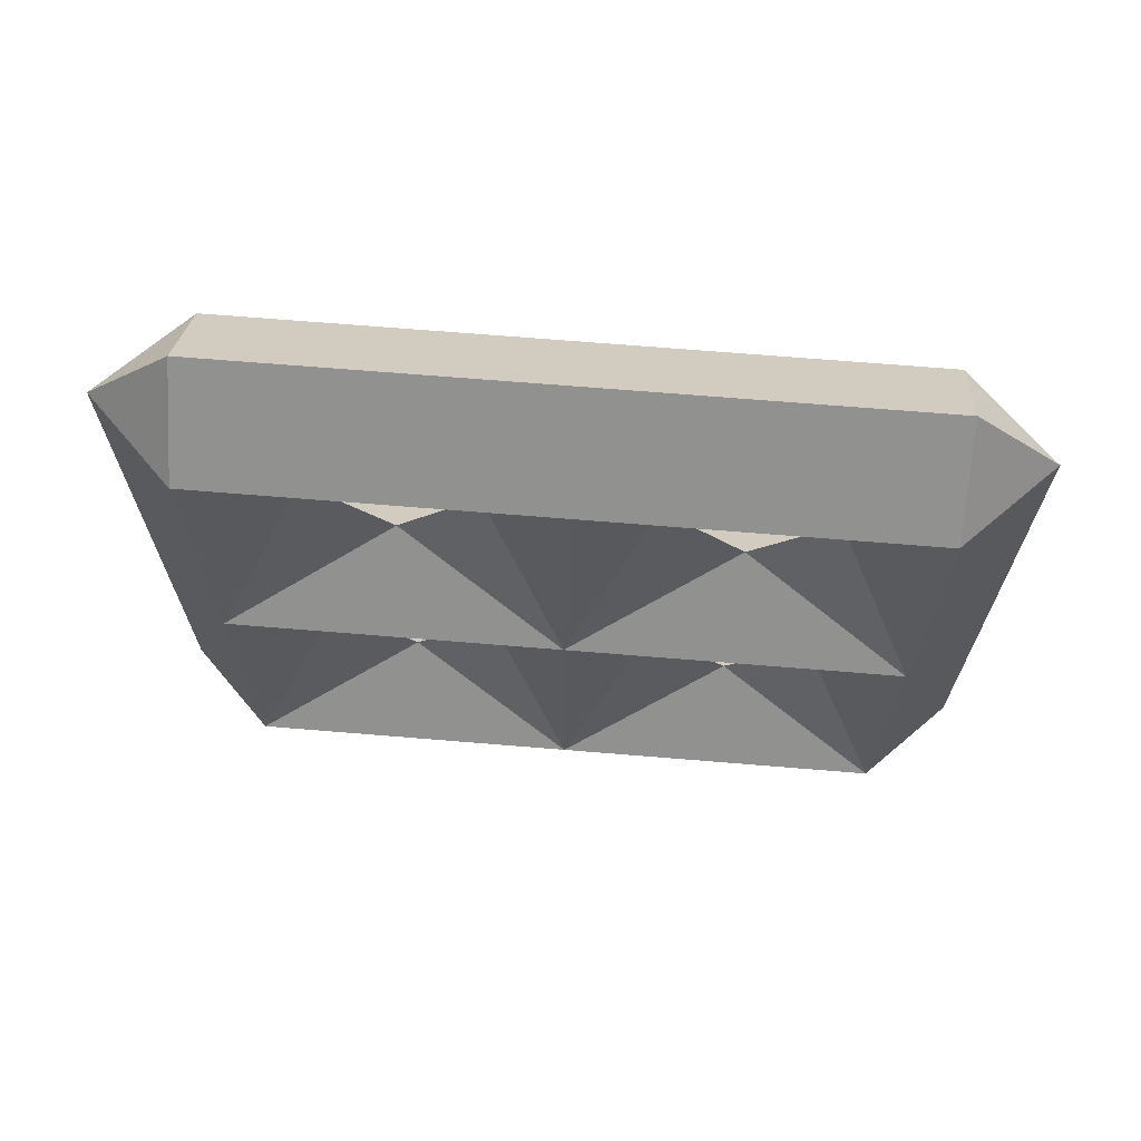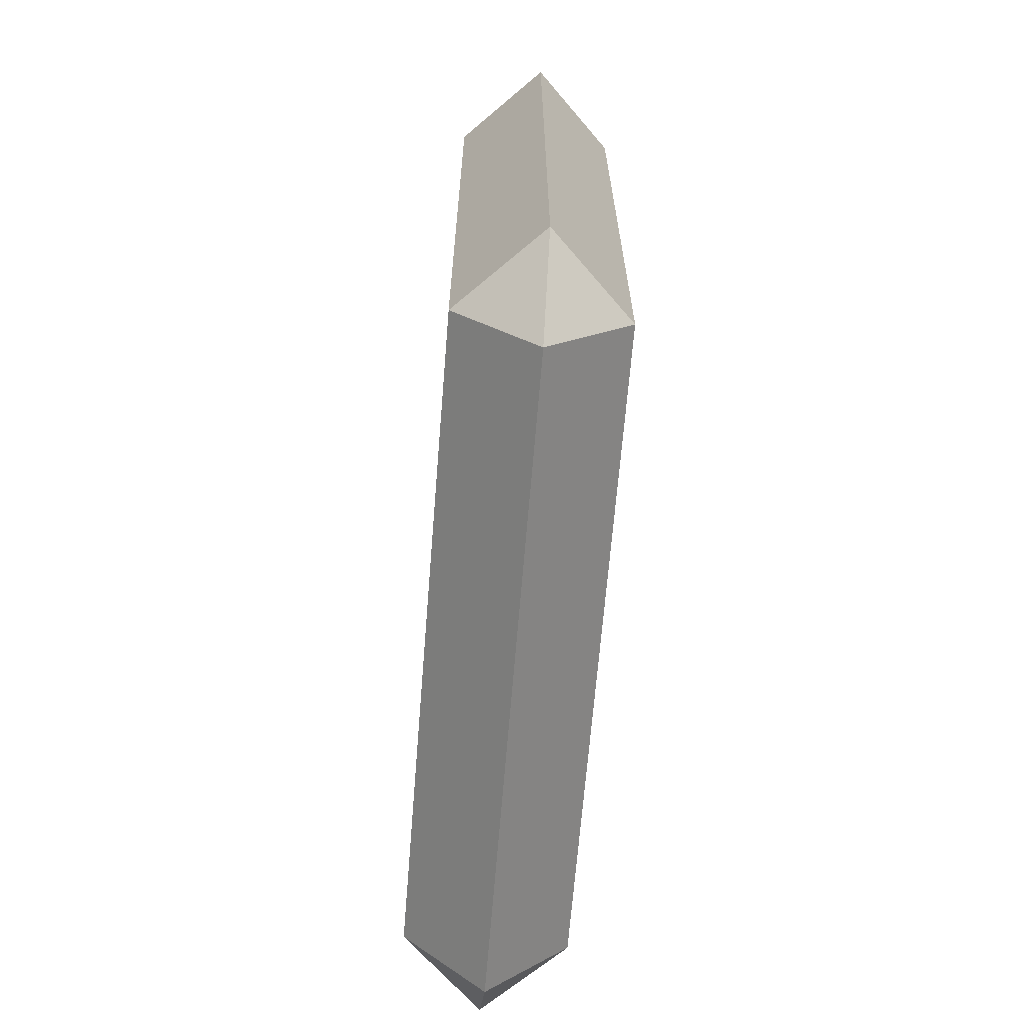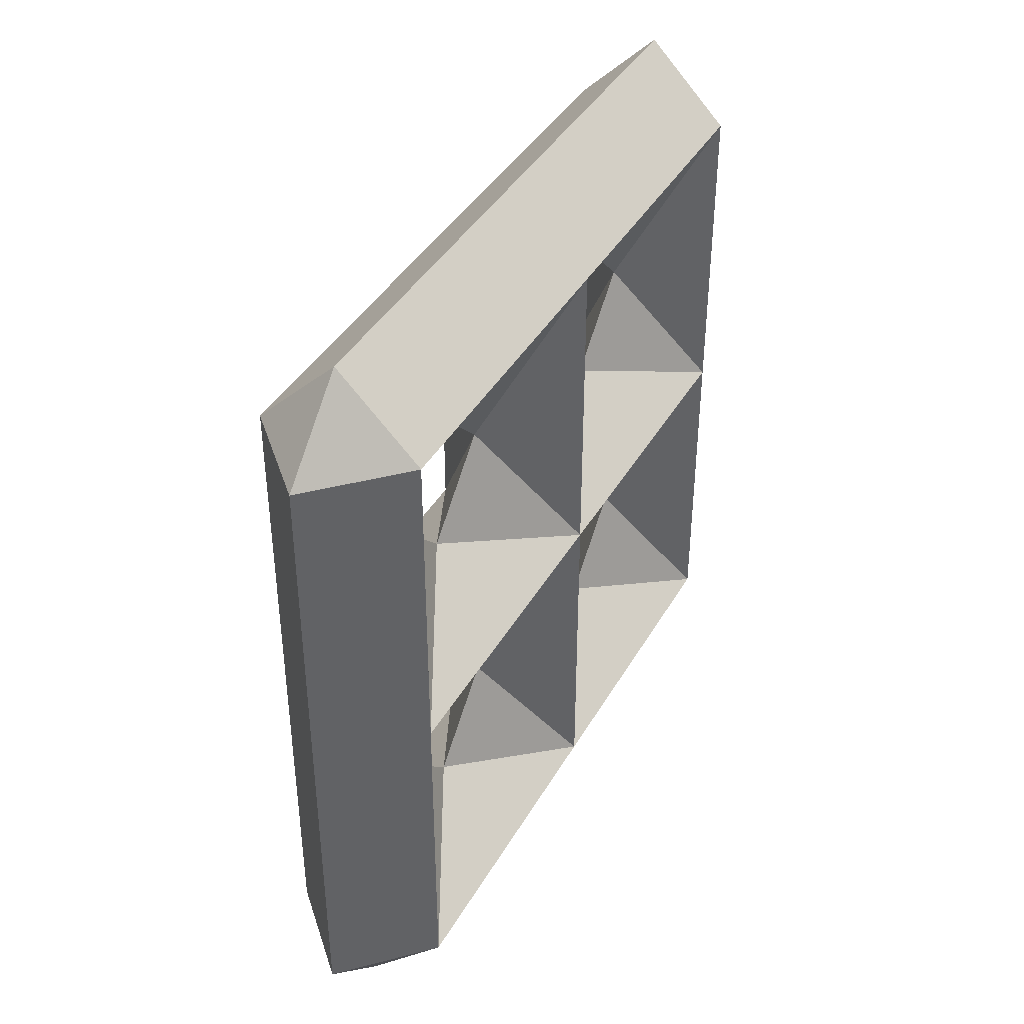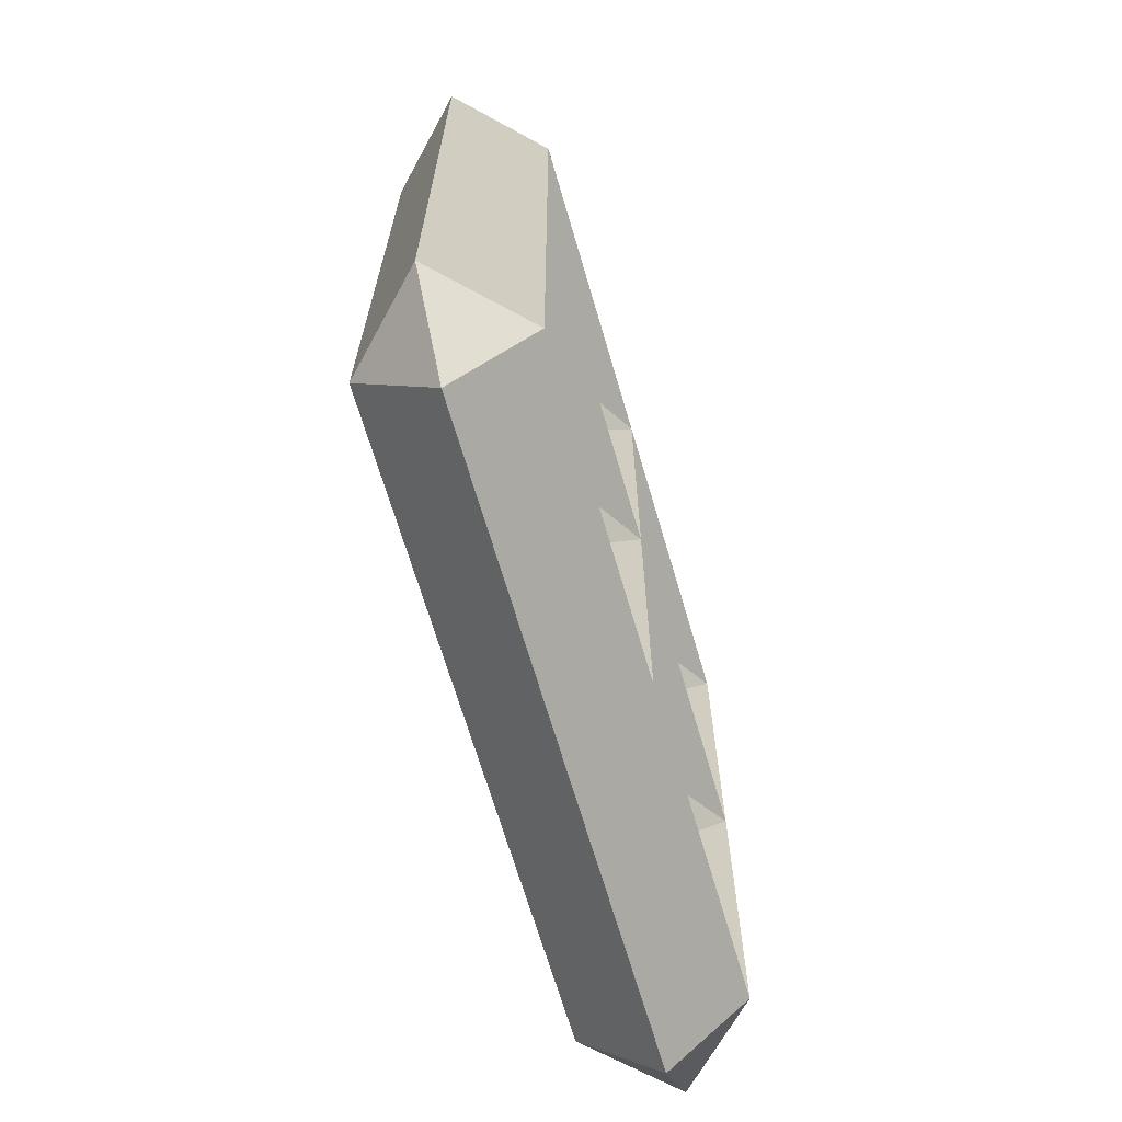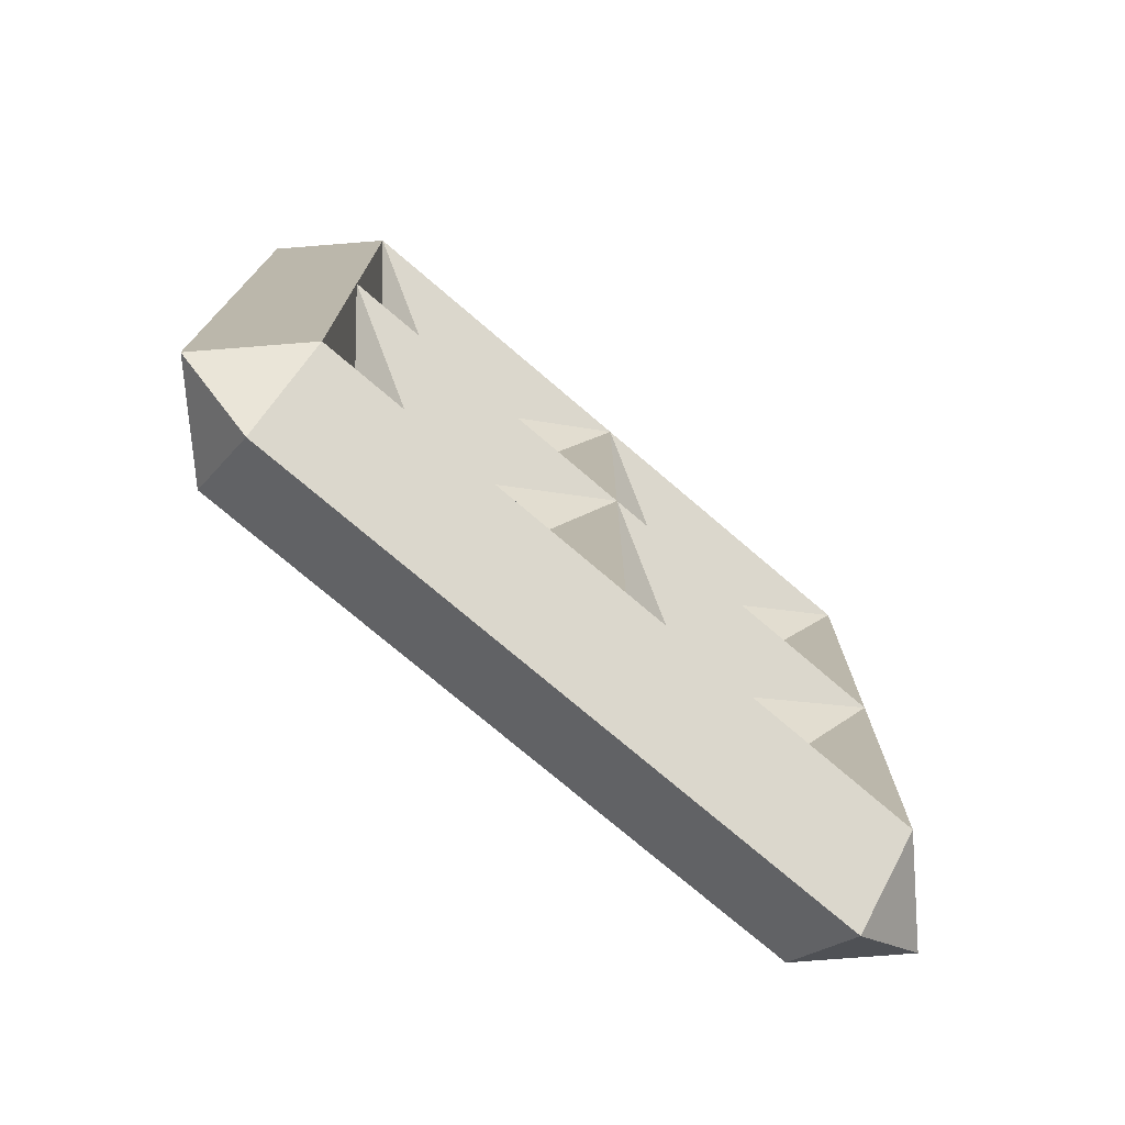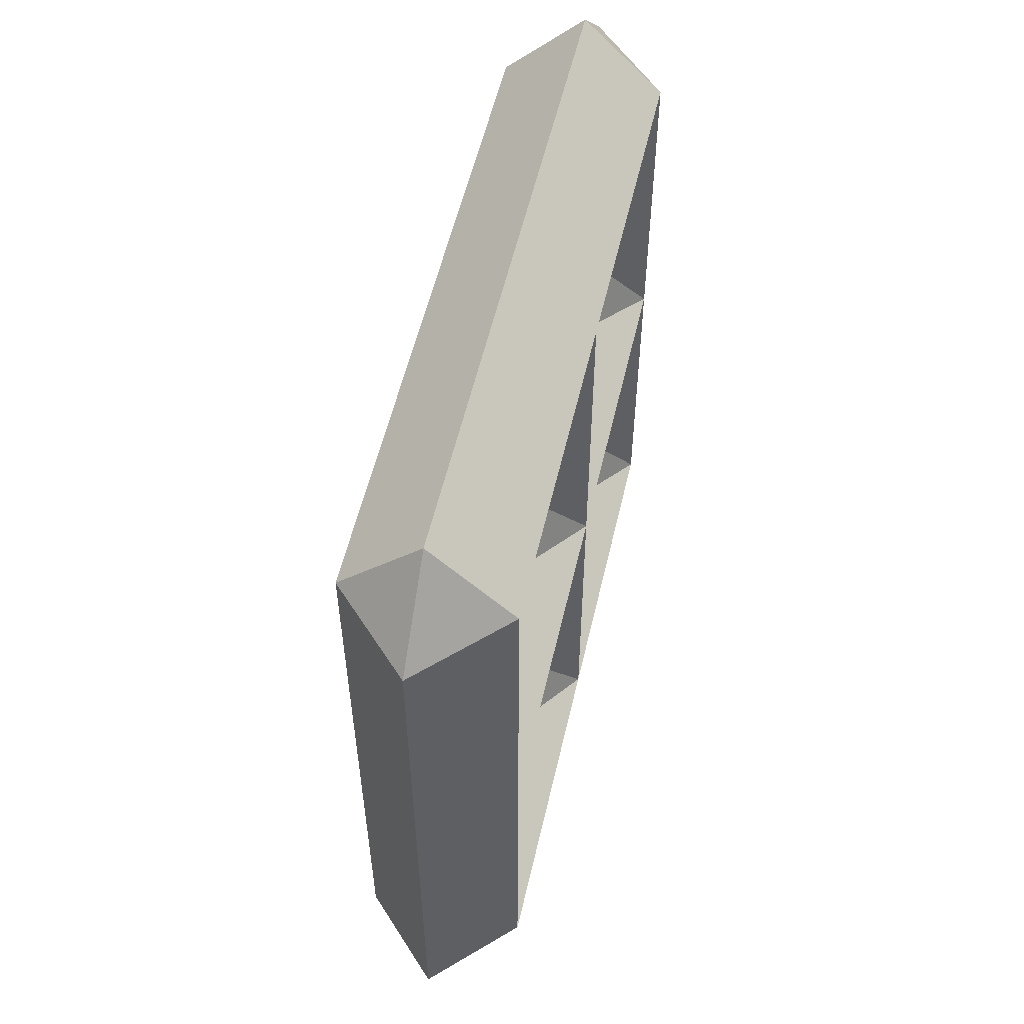
<metadata>
{"format":"obj","ext":"obj","renderer":"f3d","projection":"perspective","resolution":1024,"background":"white","views":[{"elev":68.7,"azim":-85.3,"up":"+Z"},{"elev":-66.7,"azim":175.4,"up":"+Z"},{"elev":40.4,"azim":27.4,"up":"+Y"},{"elev":-67.4,"azim":-163.7,"up":"+Z"},{"elev":-74.9,"azim":-130.5,"up":"+Y"},{"elev":55.4,"azim":-167.0,"up":"+Z"}]}
</metadata>
<code>
v 1 5 5.5
v 1.5 5 5
v 1 5.5 5
v 0.5 5 5
v 1.5 4 5
v 1 4 5.5
v 1 5.5 4
v 1.5 5 4
v 0.5 4 5
v 0.5 5 4
v 1 4.5 4
v 1 4 4.5
v 1.5 3 5
v 1 3 5.5
v 1 5.5 3
v 1.5 5 3
v 0.5 3 5
v 0.5 5 3
v 1 4 3.5
v 1.5 4 3
v 1 3.5 4
v 1.5 3 4
v 1.5 2 5
v 1 2 5.5
v 1 5.5 2
v 1.5 5 2
v 0.5 2 5
v 0.5 3 4
v 0.5 4 3
v 0.5 5 2
v 1 4.5 2
v 1 4 2.5
v 1.5 3 3
v 1 2.5 4
v 1 2 4.5
v 1.5 1 5
v 1 1 5.5
v 1 5.5 1
v 1.5 5 1
v 0.5 1 5
v 0.5 3 3
v 0.5 5 1
v 1 4 1.5
v 1.5 4 1
v 1 3.5 2
v 1.5 3 2
v 1 2 3.5
v 1.5 2 3
v 1 1.5 4
v 1.5 1 4
v 1 0.5 5
v 1 5 0.5
v 0.5 1 4
v 0.5 2 3
v 0.5 3 2
v 0.5 4 1
v 1 4 0.5
v 1.5 3 1
v 1 2.5 2
v 1 2 2.5
v 1.5 1 3
v 1 0.5 4
v 0.5 1 3
v 0.5 3 1
v 1 3 0.5
v 1 2 1.5
v 1.5 2 1
v 1 1.5 2
v 1.5 1 2
v 1 0.5 3
v 0.5 1 2
v 0.5 2 1
v 1 2 0.5
v 1.5 1 1
v 1 0.5 2
v 0.5 1 1
v 1 1 0.5
v 1 0.5 1
f 1 2 3
f 1 3 4
f 1 5 2
f 6 5 1
f 7 2 8
f 3 2 7
f 6 4 9
f 1 4 6
f 10 3 7
f 4 3 10
f 2 11 8
f 2 12 11
f 2 5 12
f 6 13 5
f 14 13 6
f 15 8 16
f 7 8 15
f 14 9 17
f 6 9 14
f 4 12 9
f 4 11 12
f 4 10 11
f 18 7 15
f 10 7 18
f 16 19 20
f 16 11 19
f 16 8 11
f 13 12 5
f 13 21 12
f 13 22 21
f 14 23 13
f 24 23 14
f 25 16 26
f 15 16 25
f 24 17 27
f 14 17 24
f 17 21 28
f 17 12 21
f 17 9 12
f 18 11 10
f 18 19 11
f 18 29 19
f 30 15 25
f 18 15 30
f 16 31 26
f 16 32 31
f 16 20 32
f 33 21 22
f 33 19 21
f 33 20 19
f 13 34 22
f 13 35 34
f 13 23 35
f 24 36 23
f 37 36 24
f 38 26 39
f 25 26 38
f 37 27 40
f 24 27 37
f 17 35 27
f 17 34 35
f 17 28 34
f 41 19 29
f 41 21 19
f 41 28 21
f 18 32 29
f 18 31 32
f 18 30 31
f 42 25 38
f 30 25 42
f 39 43 44
f 39 31 43
f 39 26 31
f 33 32 20
f 33 45 32
f 33 46 45
f 33 47 48
f 33 34 47
f 33 22 34
f 36 35 23
f 36 49 35
f 36 50 49
f 51 36 37
f 38 39 52
f 37 40 51
f 40 49 53
f 40 35 49
f 40 27 35
f 41 34 28
f 41 47 34
f 41 54 47
f 41 45 55
f 41 32 45
f 41 29 32
f 42 31 30
f 42 43 31
f 42 56 43
f 38 52 42
f 57 39 44
f 52 39 57
f 58 45 46
f 58 43 45
f 58 44 43
f 33 59 46
f 33 60 59
f 33 48 60
f 61 49 50
f 61 47 49
f 61 48 47
f 51 50 36
f 62 50 51
f 62 40 53
f 51 40 62
f 63 47 54
f 63 49 47
f 63 53 49
f 41 60 54
f 41 59 60
f 41 55 59
f 64 43 56
f 64 45 43
f 64 55 45
f 56 52 57
f 42 52 56
f 65 44 58
f 57 44 65
f 58 66 67
f 58 59 66
f 58 46 59
f 61 60 48
f 61 68 60
f 61 69 68
f 62 61 50
f 70 61 62
f 70 53 63
f 62 53 70
f 63 68 71
f 63 60 68
f 63 54 60
f 64 59 55
f 64 66 59
f 64 72 66
f 64 57 65
f 56 57 64
f 73 58 67
f 65 58 73
f 74 68 69
f 74 66 68
f 74 67 66
f 70 69 61
f 75 69 70
f 75 63 71
f 70 63 75
f 76 66 72
f 76 68 66
f 76 71 68
f 72 65 73
f 64 65 72
f 77 67 74
f 73 67 77
f 75 74 69
f 78 74 75
f 78 71 76
f 75 71 78
f 76 73 77
f 72 73 76
f 77 74 78
f 76 77 78

</code>
